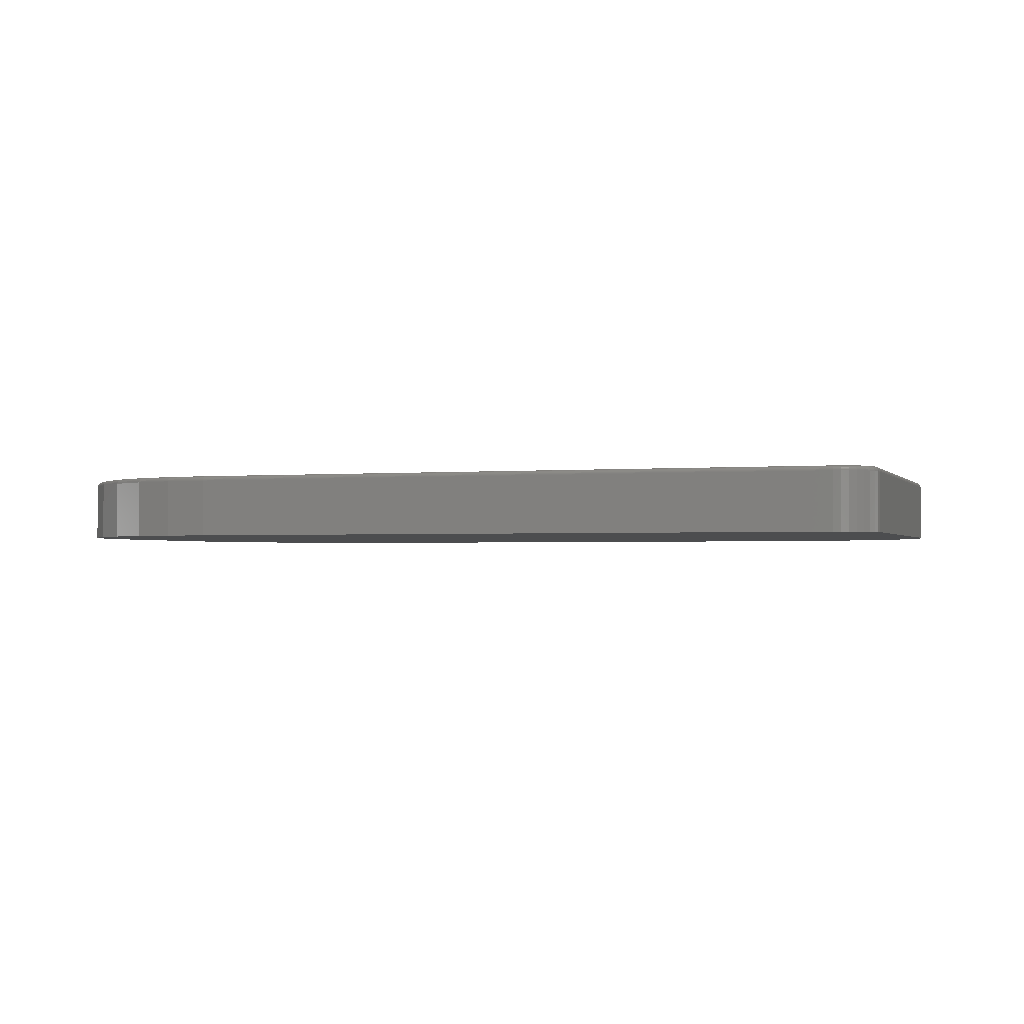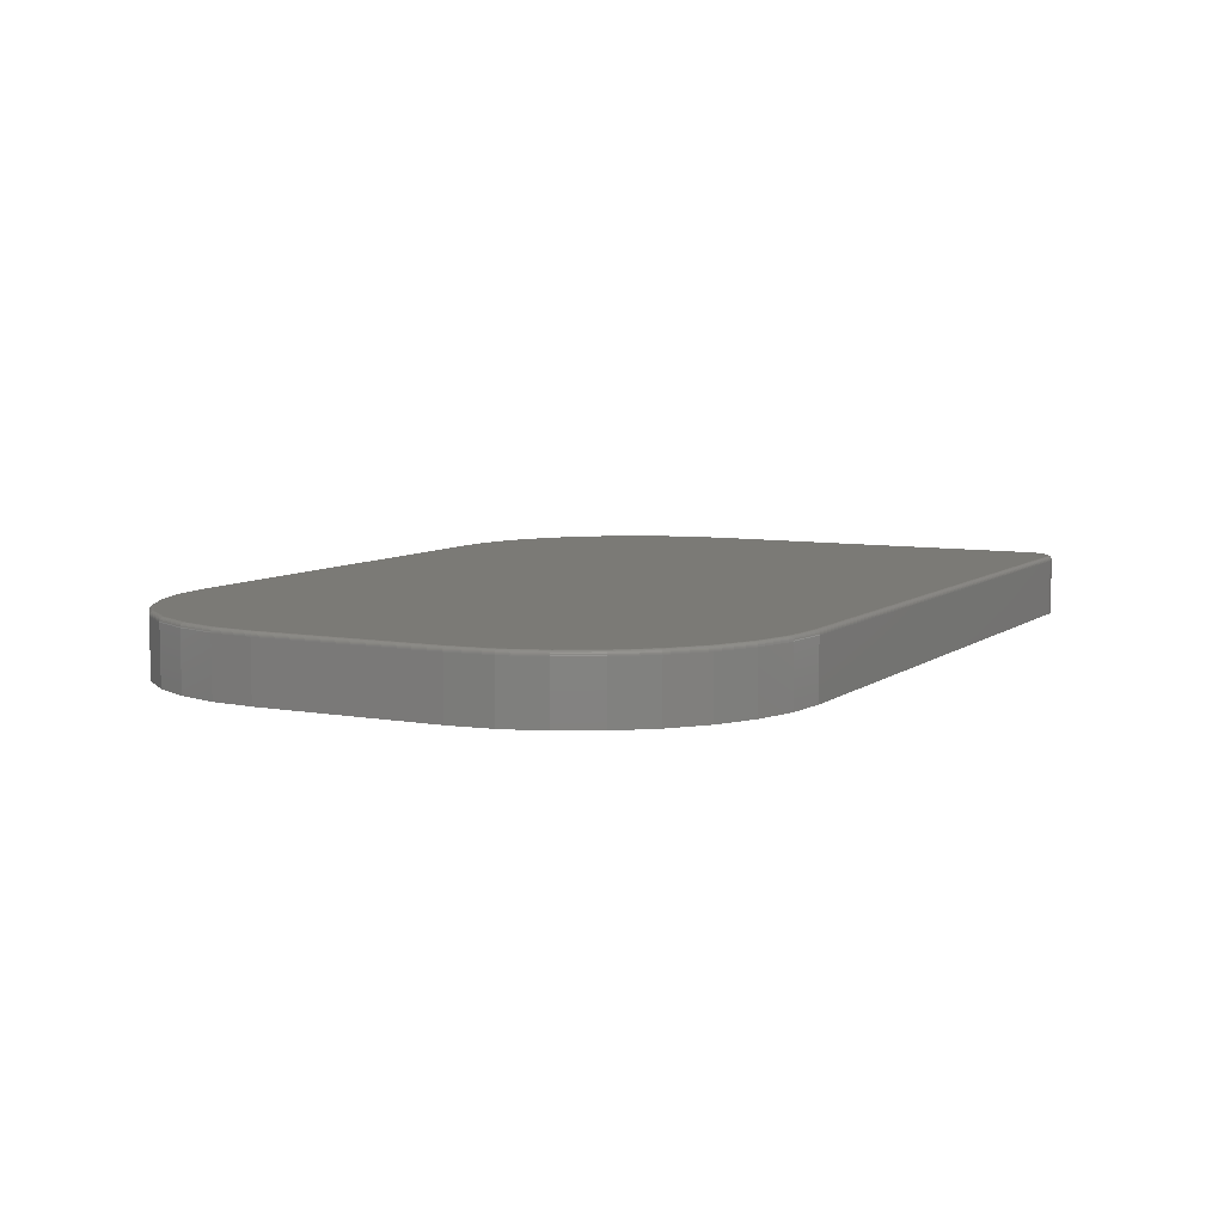
<metadata>
{"format":"stl","ext":"stl","renderer":"f3d","projection":"perspective","resolution":1024,"background":"white","views":[{"elev":-1.7,"azim":-161.6,"up":"+Z"},{"elev":7.3,"azim":117.5,"up":"+Z"}]}
</metadata>
<code>
# stl→obj: 360 verts, 716 faces
v 0.3868 0.4991 0.1016
v -0.6976 0.498 0.1016
v 0.4562 0.4923 0.1016
v -0.6868 0.4991 0.1016
v -0.3868 -0.5116 0.1016
v 0.3868 -0.5116 0.1016
v 0.4562 -0.5048 0.1016
v -0.708 0.4949 0.1016
v -0.7176 0.4898 0.1016
v 0.5228 0.472 0.1016
v -0.726 0.4829 0.1016
v -0.7329 0.4745 0.1016
v -0.7422 0.4437 0.1016
v -0.7422 -0.1562 0.1016
v 0.7422 -0.1562 0.1016
v 0.7422 0.1437 0.1016
v 0.7354 0.2131 0.1016
v 0.7151 0.2797 0.1016
v 0.6823 0.3412 0.1016
v 0.6381 0.395 0.1016
v 0.5843 0.4392 0.1016
v -0.7411 0.4545 0.1016
v -0.738 0.4649 0.1016
v 0.7354 -0.2256 0.1016
v -0.7354 -0.2256 0.1016
v 0.7151 -0.2922 0.1016
v -0.7151 -0.2922 0.1016
v 0.6823 -0.3537 0.1016
v -0.6823 -0.3537 0.1016
v 0.6381 -0.4075 0.1016
v -0.6381 -0.4075 0.1016
v 0.5843 -0.4517 0.1016
v -0.5843 -0.4517 0.1016
v 0.5228 -0.4845 0.1016
v -0.5228 -0.4845 0.1016
v -0.4562 -0.5048 0.1016
v -0.75 0.4437 0.09375
v -0.75 0.4437 0
v -0.75 -0.1562 0.09375
v -0.75 -0.1562 0
v -0.7488 0.4561 0
v -0.7488 0.4561 0.09375
v -0.7452 0.4679 0
v -0.7452 0.4679 0.09375
v -0.7394 0.4788 0
v -0.7394 0.4788 0.09375
v -0.7315 0.4884 0
v -0.7315 0.4884 0.09375
v -0.7219 0.4963 0
v -0.7219 0.4963 0.09375
v -0.711 0.5021 0
v -0.711 0.5021 0.09375
v -0.6992 0.5057 0
v -0.6992 0.5057 0.09375
v -0.6868 0.5069 0
v -0.6868 0.5069 0.09375
v 0.3868 0.5069 0.09375
v 0.3868 0.5069 0
v 0.4577 0.4999 0
v 0.4577 0.4999 0.09375
v 0.5258 0.4793 0
v 0.5258 0.4793 0.09375
v 0.5886 0.4457 0
v 0.5886 0.4457 0.09375
v 0.6436 0.4005 0
v 0.6436 0.4005 0.09375
v 0.6888 0.3455 0
v 0.6888 0.3455 0.09375
v 0.7224 0.2827 0
v 0.7224 0.2827 0.09375
v 0.743 0.2146 0
v 0.743 0.2146 0.09375
v 0.75 0.1437 0
v 0.75 0.1437 0.09375
v 0.75 -0.1562 0.09375
v 0.75 -0.1562 0
v 0.743 -0.2271 0
v 0.743 -0.2271 0.09375
v 0.7224 -0.2952 0
v 0.7224 -0.2952 0.09375
v 0.6888 -0.358 0
v 0.6888 -0.358 0.09375
v 0.6436 -0.413 0
v 0.6436 -0.413 0.09375
v 0.5886 -0.4582 0
v 0.5886 -0.4582 0.09375
v 0.5258 -0.4918 0
v 0.5258 -0.4918 0.09375
v 0.4577 -0.5124 0
v 0.4577 -0.5124 0.09375
v 0.3868 -0.5194 0
v 0.3868 -0.5194 0.09375
v -0.3868 -0.5194 0.09375
v -0.3868 -0.5194 0
v -0.4577 -0.5124 0
v -0.4577 -0.5124 0.09375
v -0.5258 -0.4918 0
v -0.5258 -0.4918 0.09375
v -0.5886 -0.4582 0
v -0.5886 -0.4582 0.09375
v -0.6436 -0.413 0
v -0.6436 -0.413 0.09375
v -0.6888 -0.358 0
v -0.6888 -0.358 0.09375
v -0.7224 -0.2952 0
v -0.7224 -0.2952 0.09375
v -0.743 -0.2271 0
v -0.743 -0.2271 0.09375
v -0.3868 -0.5131 0.1014
v -0.4565 -0.5063 0.1014
v -0.3868 -0.5146 0.101
v -0.4567 -0.5077 0.101
v -0.3868 -0.5159 0.1002
v -0.457 -0.509 0.1002
v -0.3868 -0.5171 0.09927
v -0.4572 -0.5102 0.09927
v -0.3868 -0.5181 0.09809
v -0.4574 -0.5111 0.09809
v -0.3868 -0.5188 0.09674
v -0.4576 -0.5118 0.09674
v -0.3868 -0.5193 0.09527
v -0.4577 -0.5123 0.09527
v -0.7369 -0.2259 0.1014
v -0.7437 -0.1562 0.1014
v -0.7383 -0.2262 0.101
v -0.7452 -0.1562 0.101
v -0.7396 -0.2264 0.1002
v -0.7465 -0.1562 0.1002
v -0.7408 -0.2267 0.09927
v -0.7477 -0.1562 0.09927
v -0.7417 -0.2268 0.09809
v -0.7487 -0.1562 0.09809
v -0.7424 -0.227 0.09674
v -0.7494 -0.1562 0.09674
v -0.7429 -0.2271 0.09527
v -0.7498 -0.1562 0.09527
v -0.7165 -0.2928 0.1014
v -0.7179 -0.2934 0.101
v -0.7191 -0.2939 0.1002
v -0.7202 -0.2943 0.09927
v -0.7211 -0.2947 0.09809
v -0.7218 -0.295 0.09674
v -0.7222 -0.2952 0.09527
v -0.6836 -0.3545 0.1014
v -0.6848 -0.3553 0.101
v -0.6859 -0.3561 0.1002
v -0.6869 -0.3567 0.09927
v -0.6877 -0.3573 0.09809
v -0.6883 -0.3577 0.09674
v -0.6887 -0.3579 0.09527
v -0.6392 -0.4086 0.1014
v -0.6402 -0.4096 0.101
v -0.6412 -0.4106 0.1002
v -0.642 -0.4114 0.09927
v -0.6427 -0.4121 0.09809
v -0.6432 -0.4126 0.09674
v -0.6435 -0.4129 0.09527
v -0.5851 -0.453 0.1014
v -0.5859 -0.4542 0.101
v -0.5867 -0.4553 0.1002
v -0.5873 -0.4563 0.09927
v -0.5879 -0.4571 0.09809
v -0.5883 -0.4577 0.09674
v -0.5885 -0.4581 0.09527
v -0.5234 -0.486 0.1014
v -0.524 -0.4873 0.101
v -0.5245 -0.4886 0.1002
v -0.5249 -0.4897 0.09927
v -0.5253 -0.4905 0.09809
v -0.5256 -0.4912 0.09674
v -0.5258 -0.4916 0.09527
v -0.7498 0.4437 0.09527
v -0.7494 0.4437 0.09674
v -0.7487 0.4437 0.09809
v -0.7477 0.4437 0.09927
v -0.7465 0.4437 0.1002
v -0.7452 0.4437 0.101
v -0.7437 0.4437 0.1014
v -0.7426 0.4548 0.1014
v -0.7441 0.4551 0.101
v -0.7454 0.4554 0.1002
v -0.7465 0.4556 0.09927
v -0.7475 0.4558 0.09809
v -0.7482 0.456 0.09674
v -0.7486 0.456 0.09527
v -0.6979 0.4995 0.1014
v -0.6868 0.5006 0.1014
v -0.6982 0.501 0.101
v -0.6868 0.5021 0.101
v -0.6985 0.5023 0.1002
v -0.6868 0.5034 0.1002
v -0.6987 0.5035 0.09927
v -0.6868 0.5046 0.09927
v -0.6989 0.5044 0.09809
v -0.6868 0.5056 0.09809
v -0.699 0.5051 0.09674
v -0.6868 0.5063 0.09674
v -0.6991 0.5055 0.09527
v -0.6868 0.5068 0.09527
v -0.7086 0.4963 0.1014
v -0.7092 0.4976 0.101
v -0.7097 0.4989 0.1002
v -0.7101 0.5 0.09927
v -0.7105 0.5009 0.09809
v -0.7108 0.5016 0.09674
v -0.711 0.502 0.09527
v -0.7184 0.491 0.1014
v -0.7193 0.4923 0.101
v -0.72 0.4934 0.1002
v -0.7207 0.4944 0.09927
v -0.7212 0.4952 0.09809
v -0.7216 0.4958 0.09674
v -0.7218 0.4961 0.09527
v -0.7271 0.484 0.1014
v -0.7281 0.485 0.101
v -0.729 0.486 0.1002
v -0.7299 0.4868 0.09927
v -0.7306 0.4875 0.09809
v -0.7311 0.488 0.09674
v -0.7314 0.4883 0.09527
v -0.7341 0.4753 0.1014
v -0.7353 0.4762 0.101
v -0.7365 0.4769 0.1002
v -0.7375 0.4776 0.09927
v -0.7383 0.4781 0.09809
v -0.7389 0.4785 0.09674
v -0.7392 0.4788 0.09527
v -0.7394 0.4655 0.1014
v -0.7407 0.4661 0.101
v -0.742 0.4666 0.1002
v -0.7431 0.467 0.09927
v -0.744 0.4674 0.09809
v -0.7446 0.4677 0.09674
v -0.7451 0.4679 0.09527
v 0.3868 0.5068 0.09527
v 0.3868 0.5063 0.09674
v 0.3868 0.5056 0.09809
v 0.3868 0.5046 0.09927
v 0.3868 0.5034 0.1002
v 0.3868 0.5021 0.101
v 0.3868 0.5006 0.1014
v 0.4565 0.4938 0.1014
v 0.4567 0.4952 0.101
v 0.457 0.4965 0.1002
v 0.4572 0.4977 0.09927
v 0.4574 0.4986 0.09809
v 0.4576 0.4993 0.09674
v 0.4577 0.4998 0.09527
v 0.7369 0.2134 0.1014
v 0.7437 0.1437 0.1014
v 0.7383 0.2137 0.101
v 0.7452 0.1437 0.101
v 0.7396 0.2139 0.1002
v 0.7465 0.1437 0.1002
v 0.7408 0.2142 0.09927
v 0.7477 0.1437 0.09927
v 0.7417 0.2143 0.09809
v 0.7487 0.1437 0.09809
v 0.7424 0.2145 0.09674
v 0.7494 0.1437 0.09674
v 0.7429 0.2146 0.09527
v 0.7498 0.1437 0.09527
v 0.7165 0.2803 0.1014
v 0.7179 0.2809 0.101
v 0.7191 0.2814 0.1002
v 0.7202 0.2818 0.09927
v 0.7211 0.2822 0.09809
v 0.7218 0.2825 0.09674
v 0.7222 0.2827 0.09527
v 0.6836 0.342 0.1014
v 0.6848 0.3428 0.101
v 0.6859 0.3436 0.1002
v 0.6869 0.3442 0.09927
v 0.6877 0.3448 0.09809
v 0.6883 0.3452 0.09674
v 0.6887 0.3454 0.09527
v 0.6392 0.3961 0.1014
v 0.6402 0.3971 0.101
v 0.6412 0.3981 0.1002
v 0.642 0.3989 0.09927
v 0.6427 0.3996 0.09809
v 0.6432 0.4001 0.09674
v 0.6435 0.4004 0.09527
v 0.5851 0.4405 0.1014
v 0.5859 0.4417 0.101
v 0.5867 0.4428 0.1002
v 0.5873 0.4438 0.09927
v 0.5879 0.4446 0.09809
v 0.5883 0.4452 0.09674
v 0.5885 0.4456 0.09527
v 0.5234 0.4735 0.1014
v 0.524 0.4748 0.101
v 0.5245 0.4761 0.1002
v 0.5249 0.4772 0.09927
v 0.5253 0.478 0.09809
v 0.5256 0.4787 0.09674
v 0.5258 0.4791 0.09527
v 0.7498 -0.1562 0.09527
v 0.7494 -0.1562 0.09674
v 0.7487 -0.1562 0.09809
v 0.7477 -0.1562 0.09927
v 0.7465 -0.1562 0.1002
v 0.7452 -0.1562 0.101
v 0.7437 -0.1562 0.1014
v 0.7369 -0.2259 0.1014
v 0.7383 -0.2262 0.101
v 0.7396 -0.2264 0.1002
v 0.7408 -0.2267 0.09927
v 0.7417 -0.2268 0.09809
v 0.7424 -0.227 0.09674
v 0.7429 -0.2271 0.09527
v 0.4565 -0.5063 0.1014
v 0.3868 -0.5131 0.1014
v 0.4567 -0.5077 0.101
v 0.3868 -0.5146 0.101
v 0.457 -0.509 0.1002
v 0.3868 -0.5159 0.1002
v 0.4572 -0.5102 0.09927
v 0.3868 -0.5171 0.09927
v 0.4574 -0.5111 0.09809
v 0.3868 -0.5181 0.09809
v 0.4576 -0.5118 0.09674
v 0.3868 -0.5188 0.09674
v 0.4577 -0.5123 0.09527
v 0.3868 -0.5193 0.09527
v 0.5234 -0.486 0.1014
v 0.524 -0.4873 0.101
v 0.5245 -0.4886 0.1002
v 0.5249 -0.4897 0.09927
v 0.5253 -0.4905 0.09809
v 0.5256 -0.4912 0.09674
v 0.5258 -0.4916 0.09527
v 0.5851 -0.453 0.1014
v 0.5859 -0.4542 0.101
v 0.5867 -0.4553 0.1002
v 0.5873 -0.4563 0.09927
v 0.5879 -0.4571 0.09809
v 0.5883 -0.4577 0.09674
v 0.5885 -0.4581 0.09527
v 0.6392 -0.4086 0.1014
v 0.6402 -0.4096 0.101
v 0.6412 -0.4106 0.1002
v 0.642 -0.4114 0.09927
v 0.6427 -0.4121 0.09809
v 0.6432 -0.4126 0.09674
v 0.6435 -0.4129 0.09527
v 0.6836 -0.3545 0.1014
v 0.6848 -0.3553 0.101
v 0.6859 -0.3561 0.1002
v 0.6869 -0.3567 0.09927
v 0.6877 -0.3573 0.09809
v 0.6883 -0.3577 0.09674
v 0.6887 -0.3579 0.09527
v 0.7165 -0.2928 0.1014
v 0.7179 -0.2934 0.101
v 0.7191 -0.2939 0.1002
v 0.7202 -0.2943 0.09927
v 0.7211 -0.2947 0.09809
v 0.7218 -0.295 0.09674
v 0.7222 -0.2952 0.09527
f 1 2 3
f 1 4 2
f 5 6 7
f 3 2 8
f 8 9 3
f 10 3 9
f 10 9 11
f 10 11 12
f 13 14 15
f 13 15 16
f 13 16 17
f 13 17 18
f 13 18 19
f 13 19 20
f 13 20 21
f 13 21 22
f 22 21 23
f 23 21 10
f 23 10 12
f 15 14 24
f 24 14 25
f 24 25 26
f 26 25 27
f 26 27 28
f 28 27 29
f 28 29 30
f 30 29 31
f 30 31 32
f 32 31 33
f 32 33 34
f 34 33 35
f 34 35 7
f 7 35 36
f 7 36 5
f 37 38 39
f 39 38 40
f 38 37 41
f 41 37 42
f 41 42 43
f 43 42 44
f 43 44 45
f 45 44 46
f 45 46 47
f 47 46 48
f 47 48 49
f 49 48 50
f 49 50 51
f 51 50 52
f 51 52 53
f 53 52 54
f 53 54 55
f 55 54 56
f 57 58 56
f 56 58 55
f 58 57 59
f 59 57 60
f 59 60 61
f 61 60 62
f 61 62 63
f 63 62 64
f 63 64 65
f 65 64 66
f 65 66 67
f 67 66 68
f 67 68 69
f 69 68 70
f 69 70 71
f 71 70 72
f 71 72 73
f 73 72 74
f 75 76 74
f 74 76 73
f 76 75 77
f 77 75 78
f 77 78 79
f 79 78 80
f 79 80 81
f 81 80 82
f 81 82 83
f 83 82 84
f 83 84 85
f 85 84 86
f 85 86 87
f 87 86 88
f 87 88 89
f 89 88 90
f 89 90 91
f 91 90 92
f 93 94 92
f 92 94 91
f 94 93 95
f 95 93 96
f 95 96 97
f 97 96 98
f 97 98 99
f 99 98 100
f 99 100 101
f 101 100 102
f 101 102 103
f 103 102 104
f 103 104 105
f 105 104 106
f 105 106 107
f 107 106 108
f 107 108 40
f 40 108 39
f 5 36 109
f 109 36 110
f 109 110 111
f 111 110 112
f 111 112 113
f 113 112 114
f 113 114 115
f 115 114 116
f 115 116 117
f 117 116 118
f 117 118 119
f 119 118 120
f 119 120 121
f 121 120 122
f 121 122 93
f 93 122 96
f 25 14 123
f 123 14 124
f 123 124 125
f 125 124 126
f 125 126 127
f 127 126 128
f 127 128 129
f 129 128 130
f 129 130 131
f 131 130 132
f 131 132 133
f 133 132 134
f 133 134 135
f 135 134 136
f 135 136 108
f 108 136 39
f 27 25 137
f 137 25 123
f 137 123 138
f 138 123 125
f 138 125 139
f 139 125 127
f 139 127 140
f 140 127 129
f 140 129 141
f 141 129 131
f 141 131 142
f 142 131 133
f 142 133 143
f 143 133 135
f 143 135 106
f 106 135 108
f 29 27 144
f 144 27 137
f 144 137 145
f 145 137 138
f 145 138 146
f 146 138 139
f 146 139 147
f 147 139 140
f 147 140 148
f 148 140 141
f 148 141 149
f 149 141 142
f 149 142 150
f 150 142 143
f 150 143 104
f 104 143 106
f 31 29 151
f 151 29 144
f 151 144 152
f 152 144 145
f 152 145 153
f 153 145 146
f 153 146 154
f 154 146 147
f 154 147 155
f 155 147 148
f 155 148 156
f 156 148 149
f 156 149 157
f 157 149 150
f 157 150 102
f 102 150 104
f 33 31 158
f 158 31 151
f 158 151 159
f 159 151 152
f 159 152 160
f 160 152 153
f 160 153 161
f 161 153 154
f 161 154 162
f 162 154 155
f 162 155 163
f 163 155 156
f 163 156 164
f 164 156 157
f 164 157 100
f 100 157 102
f 35 33 165
f 165 33 158
f 165 158 166
f 166 158 159
f 166 159 167
f 167 159 160
f 167 160 168
f 168 160 161
f 168 161 169
f 169 161 162
f 169 162 170
f 170 162 163
f 170 163 171
f 171 163 164
f 171 164 98
f 98 164 100
f 36 35 110
f 110 35 165
f 110 165 112
f 112 165 166
f 112 166 114
f 114 166 167
f 114 167 116
f 116 167 168
f 116 168 118
f 118 168 169
f 118 169 120
f 120 169 170
f 120 170 122
f 122 170 171
f 122 171 96
f 96 171 98
f 37 39 172
f 172 39 136
f 172 136 173
f 173 136 134
f 173 134 174
f 174 134 132
f 174 132 175
f 175 132 130
f 175 130 176
f 176 130 128
f 176 128 177
f 177 128 126
f 177 126 178
f 178 126 124
f 178 124 13
f 13 124 14
f 13 22 178
f 178 22 179
f 178 179 177
f 177 179 180
f 177 180 176
f 176 180 181
f 176 181 175
f 175 181 182
f 175 182 174
f 174 182 183
f 174 183 173
f 173 183 184
f 173 184 172
f 172 184 185
f 172 185 37
f 37 185 42
f 2 4 186
f 186 4 187
f 186 187 188
f 188 187 189
f 188 189 190
f 190 189 191
f 190 191 192
f 192 191 193
f 192 193 194
f 194 193 195
f 194 195 196
f 196 195 197
f 196 197 198
f 198 197 199
f 198 199 54
f 54 199 56
f 8 2 200
f 200 2 186
f 200 186 201
f 201 186 188
f 201 188 202
f 202 188 190
f 202 190 203
f 203 190 192
f 203 192 204
f 204 192 194
f 204 194 205
f 205 194 196
f 205 196 206
f 206 196 198
f 206 198 52
f 52 198 54
f 9 8 207
f 207 8 200
f 207 200 208
f 208 200 201
f 208 201 209
f 209 201 202
f 209 202 210
f 210 202 203
f 210 203 211
f 211 203 204
f 211 204 212
f 212 204 205
f 212 205 213
f 213 205 206
f 213 206 50
f 50 206 52
f 11 9 214
f 214 9 207
f 214 207 215
f 215 207 208
f 215 208 216
f 216 208 209
f 216 209 217
f 217 209 210
f 217 210 218
f 218 210 211
f 218 211 219
f 219 211 212
f 219 212 220
f 220 212 213
f 220 213 48
f 48 213 50
f 12 11 221
f 221 11 214
f 221 214 222
f 222 214 215
f 222 215 223
f 223 215 216
f 223 216 224
f 224 216 217
f 224 217 225
f 225 217 218
f 225 218 226
f 226 218 219
f 226 219 227
f 227 219 220
f 227 220 46
f 46 220 48
f 23 12 228
f 228 12 221
f 228 221 229
f 229 221 222
f 229 222 230
f 230 222 223
f 230 223 231
f 231 223 224
f 231 224 232
f 232 224 225
f 232 225 233
f 233 225 226
f 233 226 234
f 234 226 227
f 234 227 44
f 44 227 46
f 22 23 179
f 179 23 228
f 179 228 180
f 180 228 229
f 180 229 181
f 181 229 230
f 181 230 182
f 182 230 231
f 182 231 183
f 183 231 232
f 183 232 184
f 184 232 233
f 184 233 185
f 185 233 234
f 185 234 42
f 42 234 44
f 57 56 235
f 235 56 199
f 235 199 236
f 236 199 197
f 236 197 237
f 237 197 195
f 237 195 238
f 238 195 193
f 238 193 239
f 239 193 191
f 239 191 240
f 240 191 189
f 240 189 241
f 241 189 187
f 241 187 1
f 1 187 4
f 1 3 241
f 241 3 242
f 241 242 240
f 240 242 243
f 240 243 239
f 239 243 244
f 239 244 238
f 238 244 245
f 238 245 237
f 237 245 246
f 237 246 236
f 236 246 247
f 236 247 235
f 235 247 248
f 235 248 57
f 57 248 60
f 17 16 249
f 249 16 250
f 249 250 251
f 251 250 252
f 251 252 253
f 253 252 254
f 253 254 255
f 255 254 256
f 255 256 257
f 257 256 258
f 257 258 259
f 259 258 260
f 259 260 261
f 261 260 262
f 261 262 72
f 72 262 74
f 18 17 263
f 263 17 249
f 263 249 264
f 264 249 251
f 264 251 265
f 265 251 253
f 265 253 266
f 266 253 255
f 266 255 267
f 267 255 257
f 267 257 268
f 268 257 259
f 268 259 269
f 269 259 261
f 269 261 70
f 70 261 72
f 19 18 270
f 270 18 263
f 270 263 271
f 271 263 264
f 271 264 272
f 272 264 265
f 272 265 273
f 273 265 266
f 273 266 274
f 274 266 267
f 274 267 275
f 275 267 268
f 275 268 276
f 276 268 269
f 276 269 68
f 68 269 70
f 20 19 277
f 277 19 270
f 277 270 278
f 278 270 271
f 278 271 279
f 279 271 272
f 279 272 280
f 280 272 273
f 280 273 281
f 281 273 274
f 281 274 282
f 282 274 275
f 282 275 283
f 283 275 276
f 283 276 66
f 66 276 68
f 21 20 284
f 284 20 277
f 284 277 285
f 285 277 278
f 285 278 286
f 286 278 279
f 286 279 287
f 287 279 280
f 287 280 288
f 288 280 281
f 288 281 289
f 289 281 282
f 289 282 290
f 290 282 283
f 290 283 64
f 64 283 66
f 10 21 291
f 291 21 284
f 291 284 292
f 292 284 285
f 292 285 293
f 293 285 286
f 293 286 294
f 294 286 287
f 294 287 295
f 295 287 288
f 295 288 296
f 296 288 289
f 296 289 297
f 297 289 290
f 297 290 62
f 62 290 64
f 3 10 242
f 242 10 291
f 242 291 243
f 243 291 292
f 243 292 244
f 244 292 293
f 244 293 245
f 245 293 294
f 245 294 246
f 246 294 295
f 246 295 247
f 247 295 296
f 247 296 248
f 248 296 297
f 248 297 60
f 60 297 62
f 75 74 298
f 298 74 262
f 298 262 299
f 299 262 260
f 299 260 300
f 300 260 258
f 300 258 301
f 301 258 256
f 301 256 302
f 302 256 254
f 302 254 303
f 303 254 252
f 303 252 304
f 304 252 250
f 304 250 15
f 15 250 16
f 15 24 304
f 304 24 305
f 304 305 303
f 303 305 306
f 303 306 302
f 302 306 307
f 302 307 301
f 301 307 308
f 301 308 300
f 300 308 309
f 300 309 299
f 299 309 310
f 299 310 298
f 298 310 311
f 298 311 75
f 75 311 78
f 7 6 312
f 312 6 313
f 312 313 314
f 314 313 315
f 314 315 316
f 316 315 317
f 316 317 318
f 318 317 319
f 318 319 320
f 320 319 321
f 320 321 322
f 322 321 323
f 322 323 324
f 324 323 325
f 324 325 90
f 90 325 92
f 34 7 326
f 326 7 312
f 326 312 327
f 327 312 314
f 327 314 328
f 328 314 316
f 328 316 329
f 329 316 318
f 329 318 330
f 330 318 320
f 330 320 331
f 331 320 322
f 331 322 332
f 332 322 324
f 332 324 88
f 88 324 90
f 32 34 333
f 333 34 326
f 333 326 334
f 334 326 327
f 334 327 335
f 335 327 328
f 335 328 336
f 336 328 329
f 336 329 337
f 337 329 330
f 337 330 338
f 338 330 331
f 338 331 339
f 339 331 332
f 339 332 86
f 86 332 88
f 30 32 340
f 340 32 333
f 340 333 341
f 341 333 334
f 341 334 342
f 342 334 335
f 342 335 343
f 343 335 336
f 343 336 344
f 344 336 337
f 344 337 345
f 345 337 338
f 345 338 346
f 346 338 339
f 346 339 84
f 84 339 86
f 28 30 347
f 347 30 340
f 347 340 348
f 348 340 341
f 348 341 349
f 349 341 342
f 349 342 350
f 350 342 343
f 350 343 351
f 351 343 344
f 351 344 352
f 352 344 345
f 352 345 353
f 353 345 346
f 353 346 82
f 82 346 84
f 26 28 354
f 354 28 347
f 354 347 355
f 355 347 348
f 355 348 356
f 356 348 349
f 356 349 357
f 357 349 350
f 357 350 358
f 358 350 351
f 358 351 359
f 359 351 352
f 359 352 360
f 360 352 353
f 360 353 80
f 80 353 82
f 24 26 305
f 305 26 354
f 305 354 306
f 306 354 355
f 306 355 307
f 307 355 356
f 307 356 308
f 308 356 357
f 308 357 309
f 309 357 358
f 309 358 310
f 310 358 359
f 310 359 311
f 311 359 360
f 311 360 78
f 78 360 80
f 93 92 121
f 121 92 325
f 121 325 119
f 119 325 323
f 119 323 117
f 117 323 321
f 117 321 115
f 115 321 319
f 115 319 113
f 113 319 317
f 113 317 111
f 111 317 315
f 111 315 109
f 109 315 313
f 109 313 5
f 5 313 6
f 89 91 94
f 59 53 58
f 53 55 58
f 51 53 59
f 49 51 59
f 61 49 59
f 47 49 61
f 41 43 63
f 38 41 63
f 38 63 65
f 38 65 67
f 38 67 69
f 38 69 71
f 38 71 73
f 38 73 76
f 38 76 40
f 47 61 45
f 45 61 63
f 45 63 43
f 94 95 89
f 89 95 97
f 89 97 87
f 87 97 99
f 87 99 85
f 85 99 101
f 85 101 83
f 83 101 103
f 83 103 81
f 81 103 105
f 81 105 79
f 79 105 107
f 79 107 77
f 77 107 40
f 77 40 76

</code>
